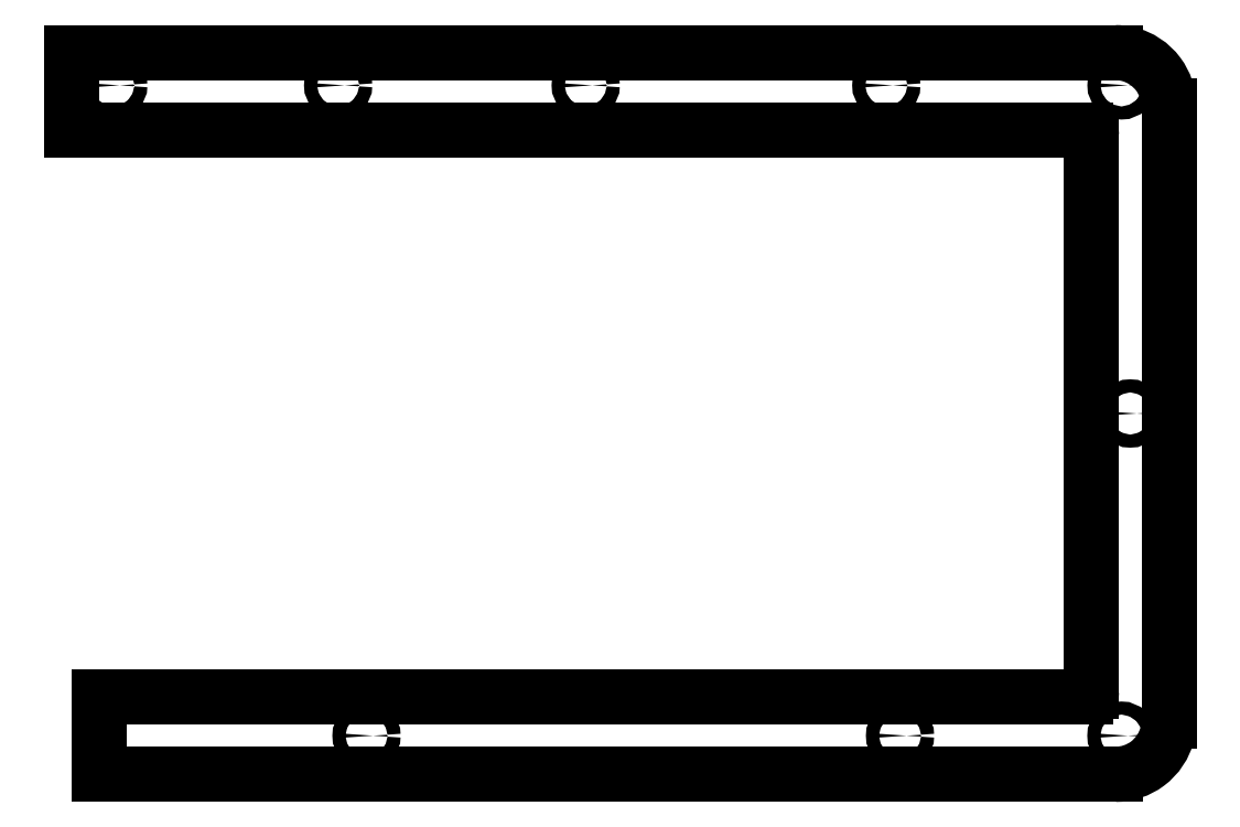
<metadata>
{"format":"dxf","ext":"dxf","renderer":"ezdxf+matplotlib","layout":"modelspace","background":"white","min_lineweight":24,"dpi":150}
</metadata>
<code>
0
SECTION
2
ENTITIES
0
CIRCLE
8
0
10
590.3
20
-21.25
30
0
40
1.1
210
0
220
-0
230
1
0
CIRCLE
8
0
10
463.4
20
-130.5
30
0
40
1.1
210
0
220
-0
230
1
0
CIRCLE
8
0
10
550.8
20
-21.25
30
0
40
1.1
210
0
220
-0
230
1
0
CIRCLE
8
0
10
458.6
20
-21.25
30
0
40
1.1
210
0
220
-0
230
1
0
CIRCLE
8
0
10
420.8
20
-21.25
30
0
40
1.1
210
0
220
-0
230
1
0
CIRCLE
8
0
10
500.2
20
-21.25
30
0
40
1.1
210
0
220
-0
230
1
0
CIRCLE
8
0
10
553.1
20
-130.5
30
0
40
1.1
210
0
220
-0
230
1
0
CIRCLE
8
0
10
591.8
20
-76.37
30
0
40
1.1
210
0
220
-0
230
1
0
CIRCLE
8
0
10
590.3
20
-130.5
30
0
40
1.1
210
0
220
-0
230
1
0
LINE
8
0
10
418.6
20
-137
30
0
11
589.3
21
-137
31
0
0
SPLINE
8
0
70
0
71
3
72
14
73
10
74
0
42
1e-09
43
1e-10
44
1e-10
40
14
40
14
40
14
40
14
40
14.41
40
14.41
40
14.41
40
14.86
40
14.86
40
14.86
40
15
40
15
40
15
40
15
10
589.3
20
-137
30
0
10
591.2
20
-137
30
0
10
593.2
20
-136.3
30
0
10
594.6
20
-135.2
30
0
10
596.3
20
-134
30
0
10
597.5
20
-132.2
30
0
10
598
20
-130.1
30
0
10
598.2
20
-129.4
30
0
10
598.3
20
-128.7
30
0
10
598.3
20
-128
30
0
0
LINE
8
0
10
598.3
20
-128
30
0
11
598.3
21
-24.75
31
0
0
SPLINE
8
0
70
0
71
3
72
14
73
10
74
0
42
1e-09
43
1e-10
44
1e-10
40
16
40
16
40
16
40
16
40
16.41
40
16.41
40
16.41
40
16.86
40
16.86
40
16.86
40
17
40
17
40
17
40
17
10
598.3
20
-24.75
30
0
10
598.3
20
-22.77
30
0
10
597.6
20
-20.85
30
0
10
596.5
20
-19.37
30
0
10
595.2
20
-17.71
30
0
10
593.4
20
-16.49
30
0
10
591.3
20
-15.99
30
0
10
590.7
20
-15.83
30
0
10
590
20
-15.75
30
0
10
589.3
20
-15.75
30
0
0
LINE
8
0
10
589.3
20
-15.75
30
0
11
413.8
21
-15.75
31
0
0
LINE
8
0
10
413.8
20
-15.75
30
0
11
413.8
21
-28.75
31
0
0
LINE
8
0
10
413.8
20
-28.75
30
0
11
584.3
21
-28.75
31
0
0
SPLINE
8
0
70
0
71
3
72
8
73
4
74
0
42
1e-09
43
1e-10
44
1e-10
40
5
40
5
40
5
40
5
40
6
40
6
40
6
40
6
10
584.3
20
-28.75
30
0
10
584.8
20
-28.75
30
0
10
585.3
20
-29.2
30
0
10
585.3
20
-29.75
30
0
0
LINE
8
0
10
585.3
20
-29.75
30
0
11
585.3
21
-123
31
0
0
SPLINE
8
0
70
0
71
3
72
8
73
4
74
0
42
1e-09
43
1e-10
44
1e-10
40
7
40
7
40
7
40
7
40
8
40
8
40
8
40
8
10
585.3
20
-123
30
0
10
585.3
20
-123.6
30
0
10
584.8
20
-124
30
0
10
584.3
20
-124
30
0
0
LINE
8
0
10
584.3
20
-124
30
0
11
418.6
21
-124
31
0
0
LINE
8
0
10
418.6
20
-124
30
0
11
418.6
21
-137
31
0
0
ENDSEC
0
EOF

</code>
